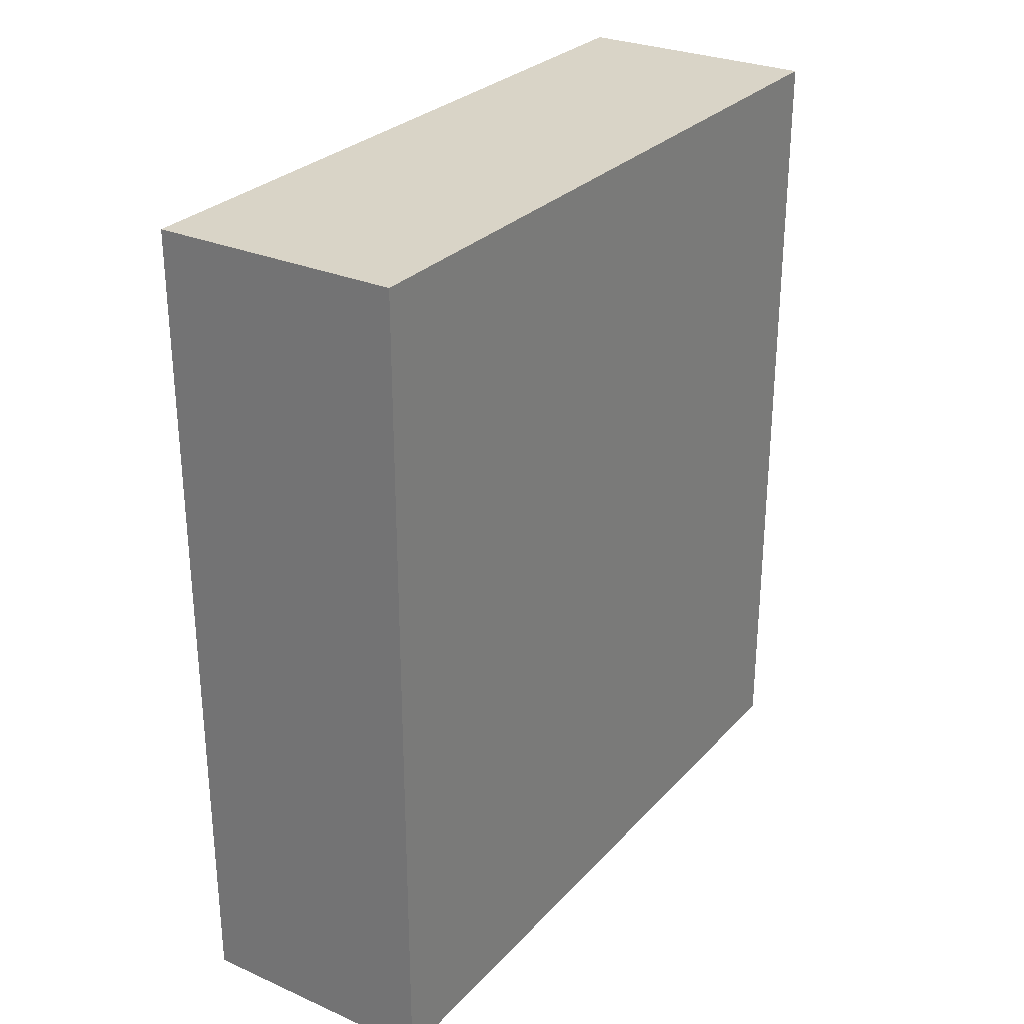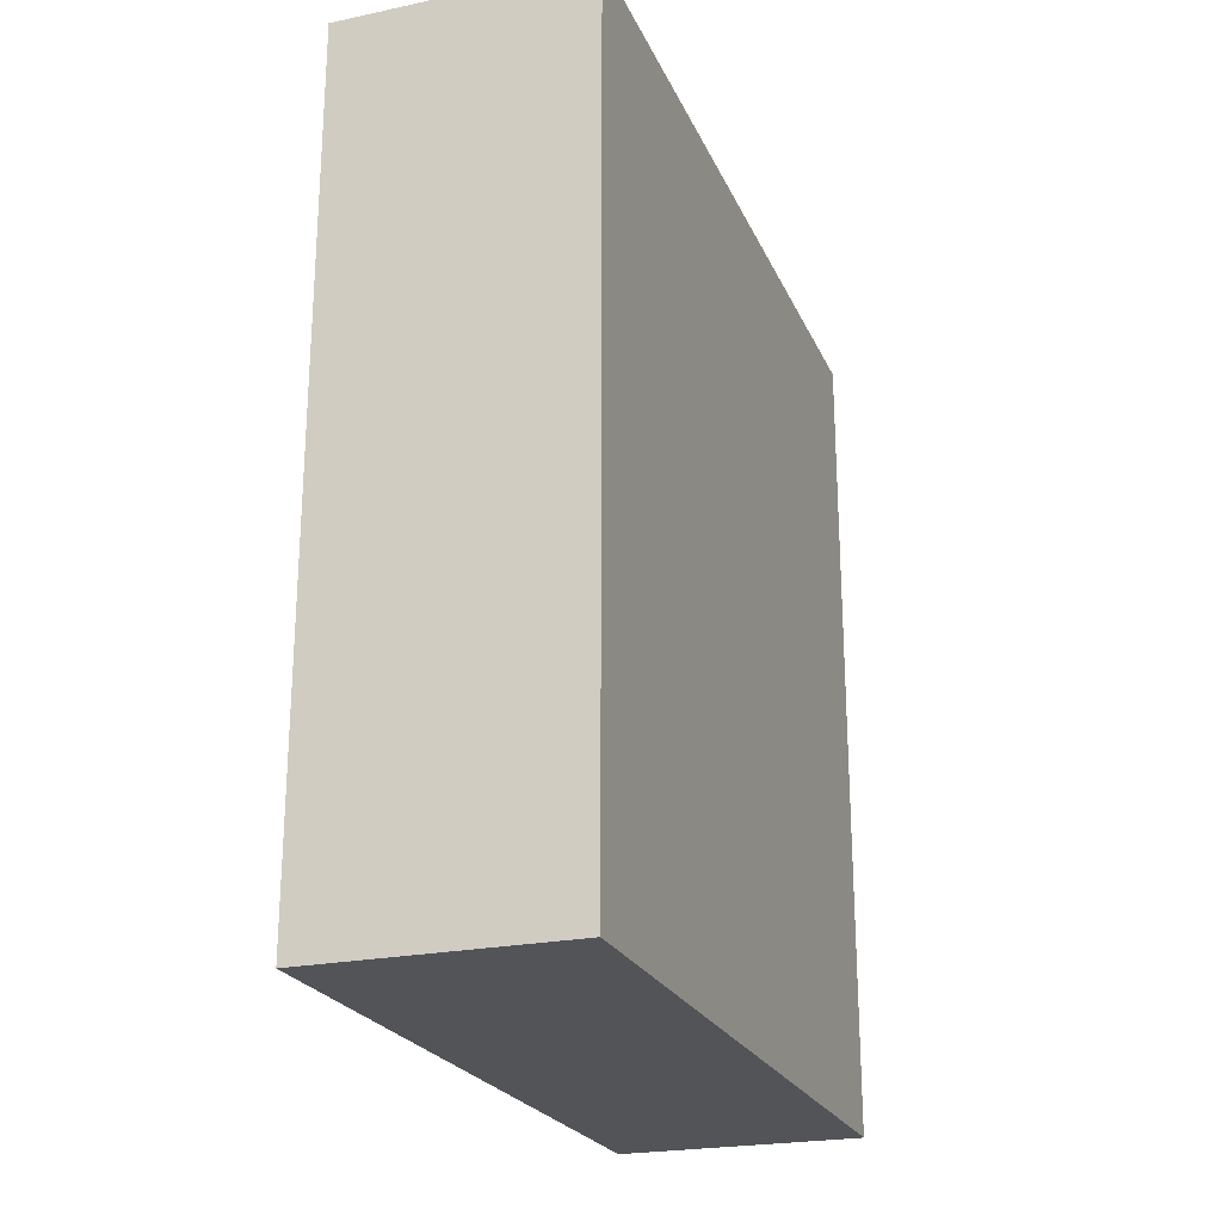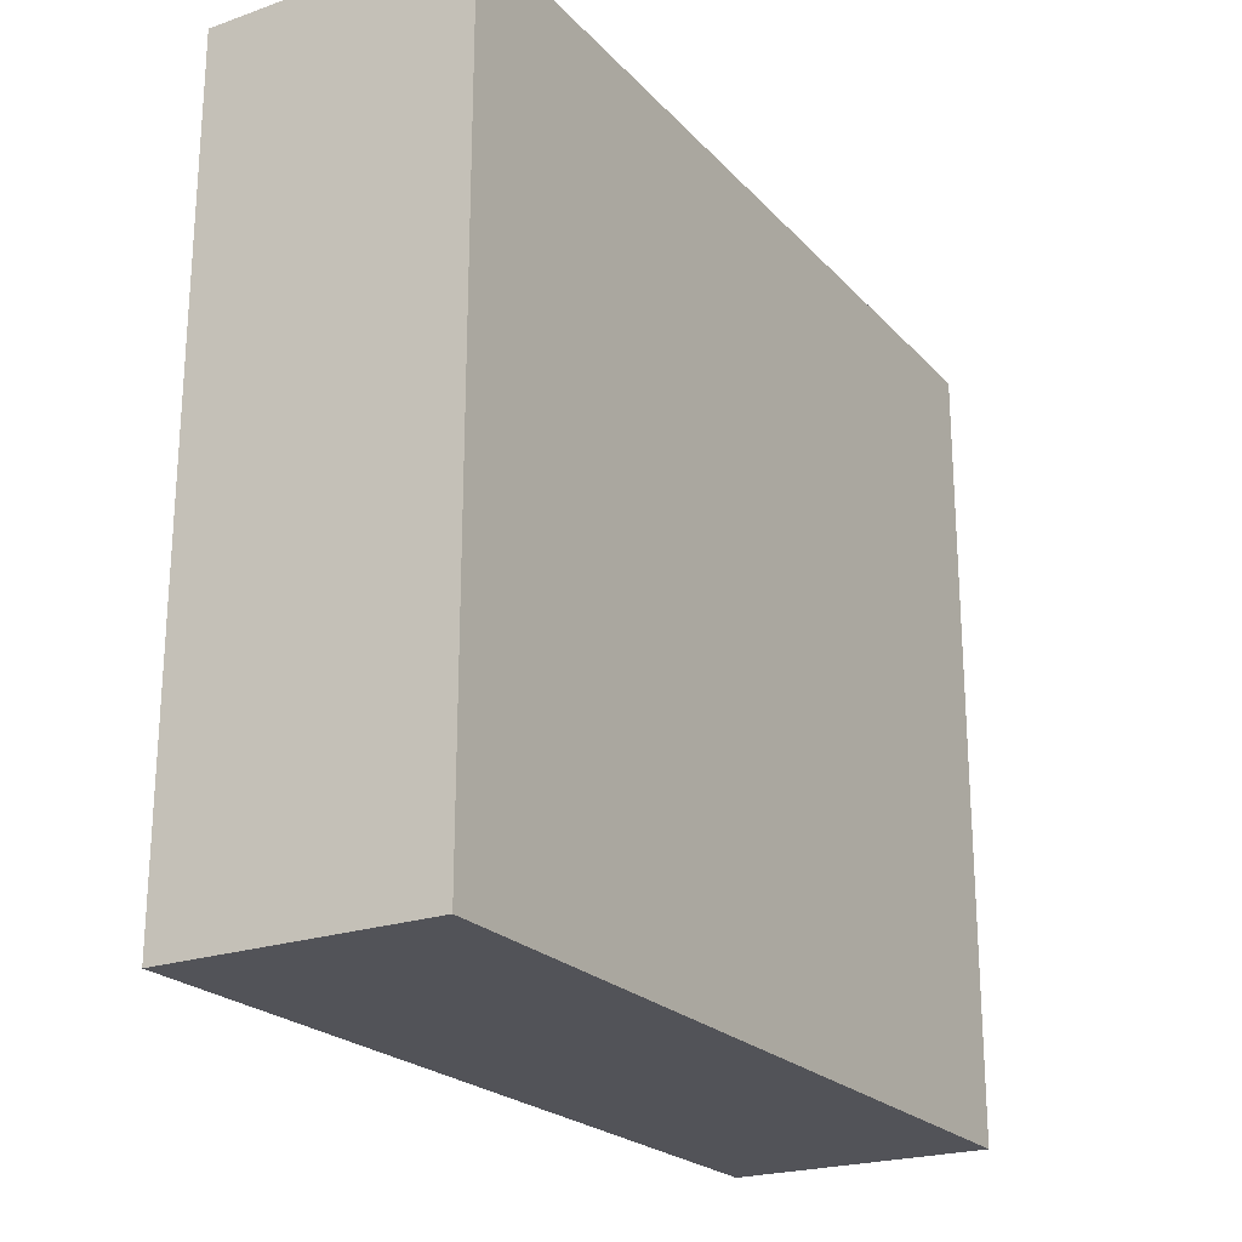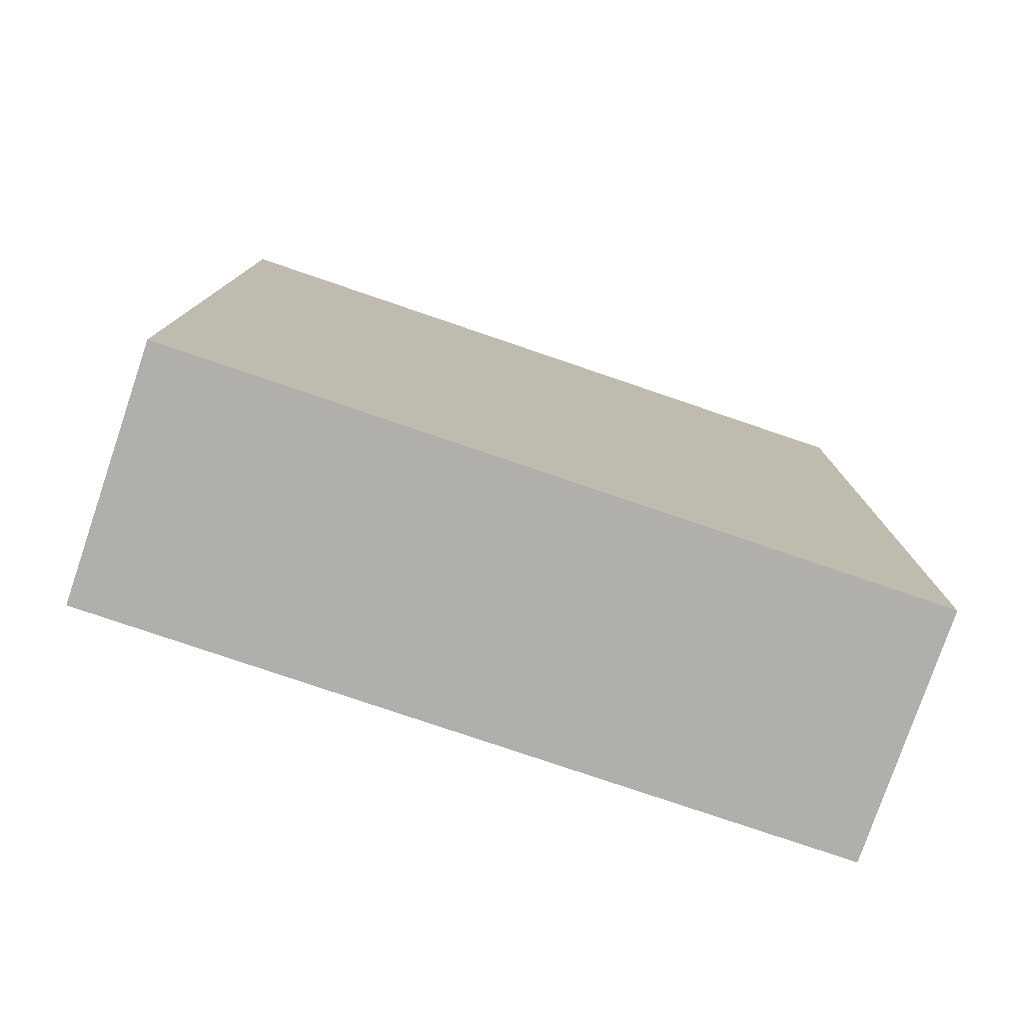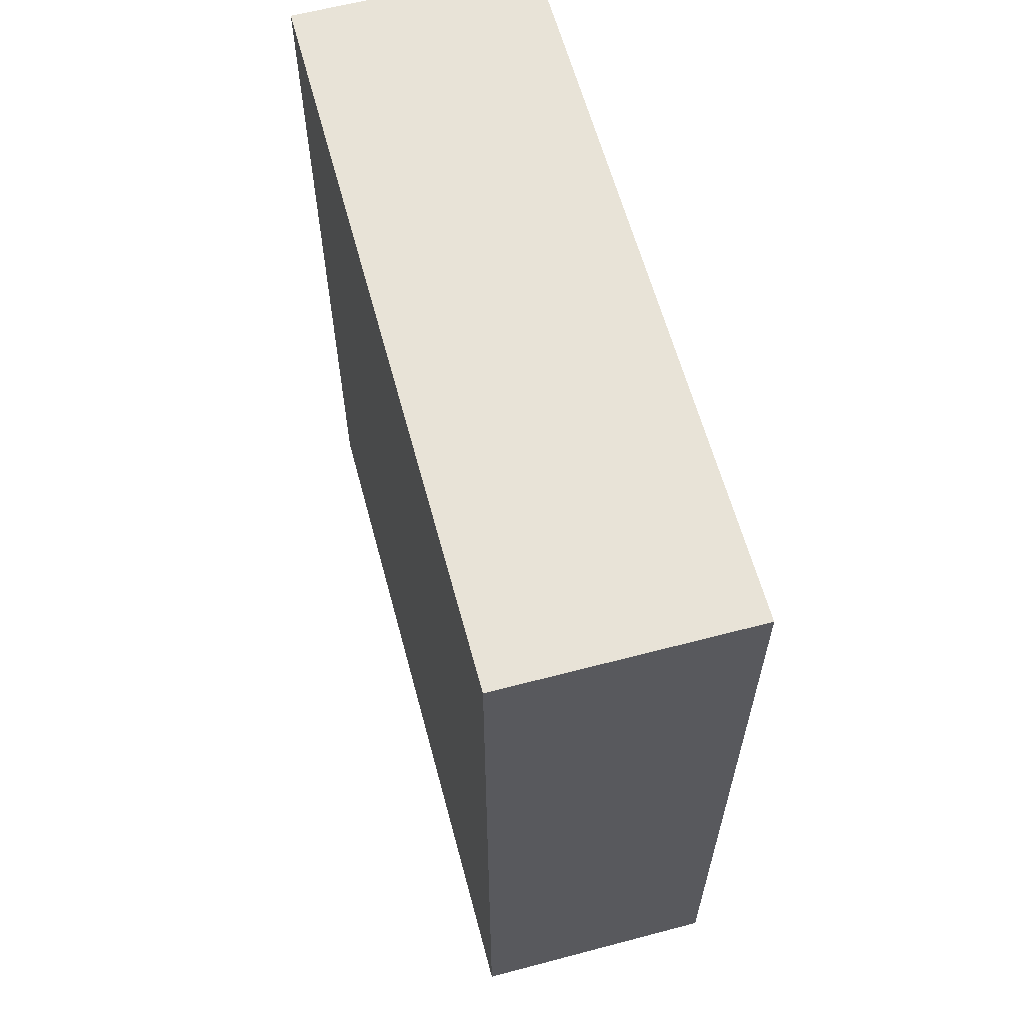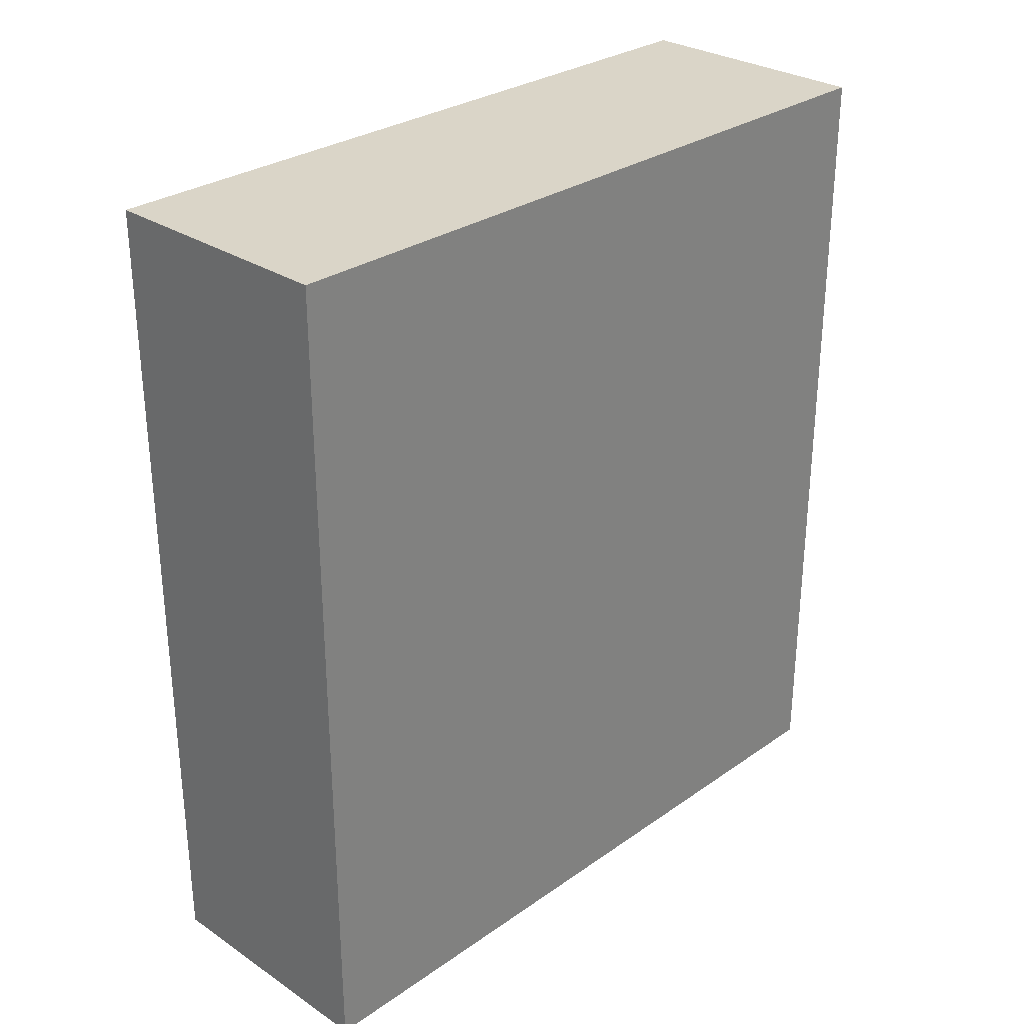
<metadata>
{"format":"obj","ext":"obj","renderer":"f3d","projection":"perspective","resolution":1024,"background":"white","views":[{"elev":28.4,"azim":33.3,"up":"+Y"},{"elev":-23.3,"azim":-160.5,"up":"+Y"},{"elev":-22.7,"azim":30.7,"up":"+Z"},{"elev":-78.2,"azim":71.2,"up":"+Y"},{"elev":61.5,"azim":-15.0,"up":"+Y"},{"elev":29.3,"azim":44.3,"up":"+Y"}]}
</metadata>
<code>
o 268532
v -2.916 2.9 17.16
v -2.916 2.9 16.8
v -2.916 3.3 16.8
v -2.916 3.3 17.16
v -3.036 2.9 17.16
v -3.036 3.3 17.16
v -3.036 3.3 17.04
v -3.036 3.3 16.8
v -3.036 2.9 16.8
v -3.036 2.9 17.04
f 4 1 3
f 2 3 1
f 8 9 10
f 8 10 7
f 10 6 7
f 6 10 5
f 2 1 10
f 5 10 1
f 10 9 2
f 4 3 7
f 8 7 3
f 7 6 4
f 6 5 1
f 1 4 6
f 2 9 8
f 8 3 2

</code>
